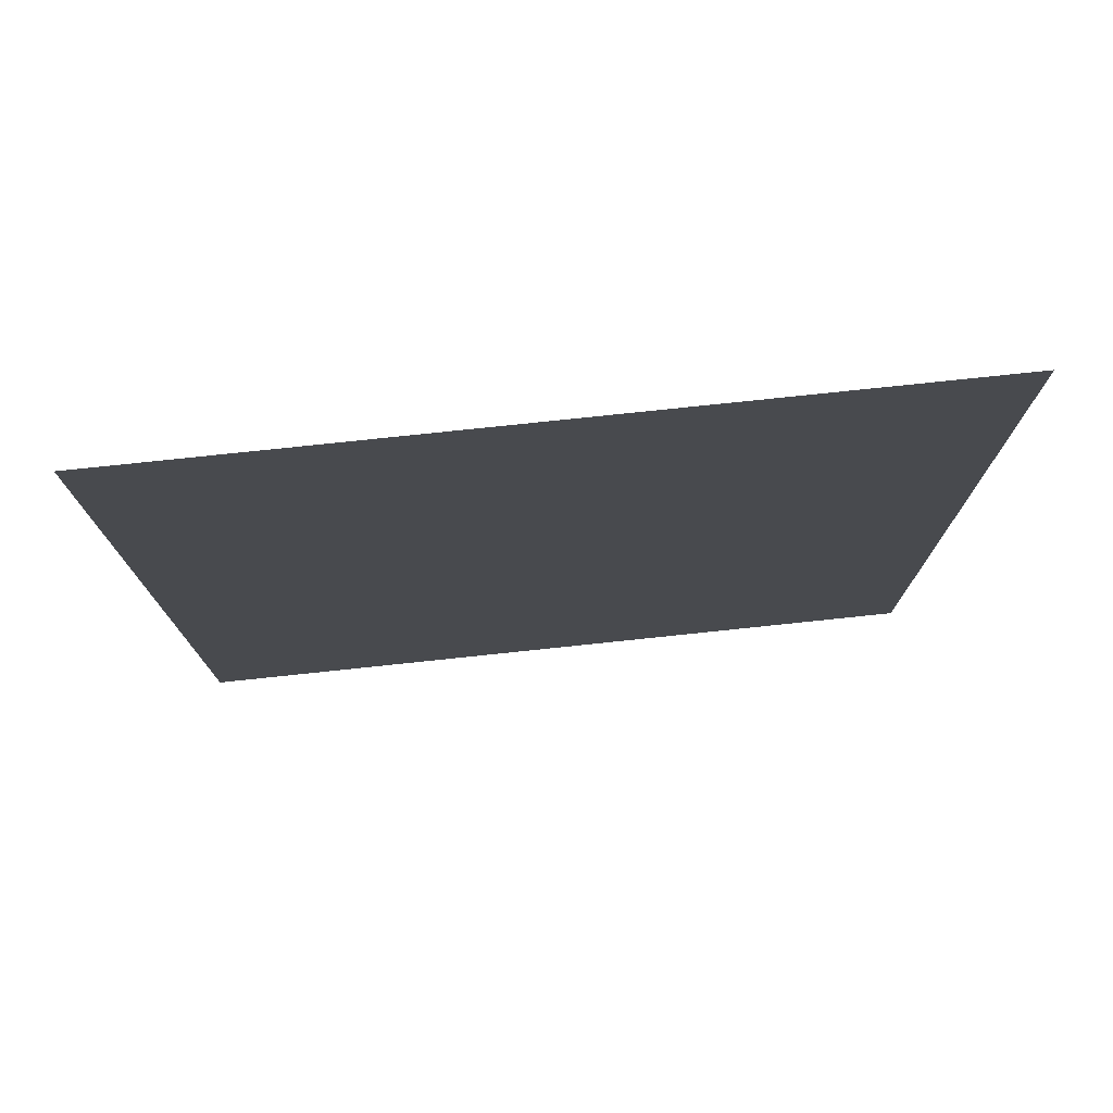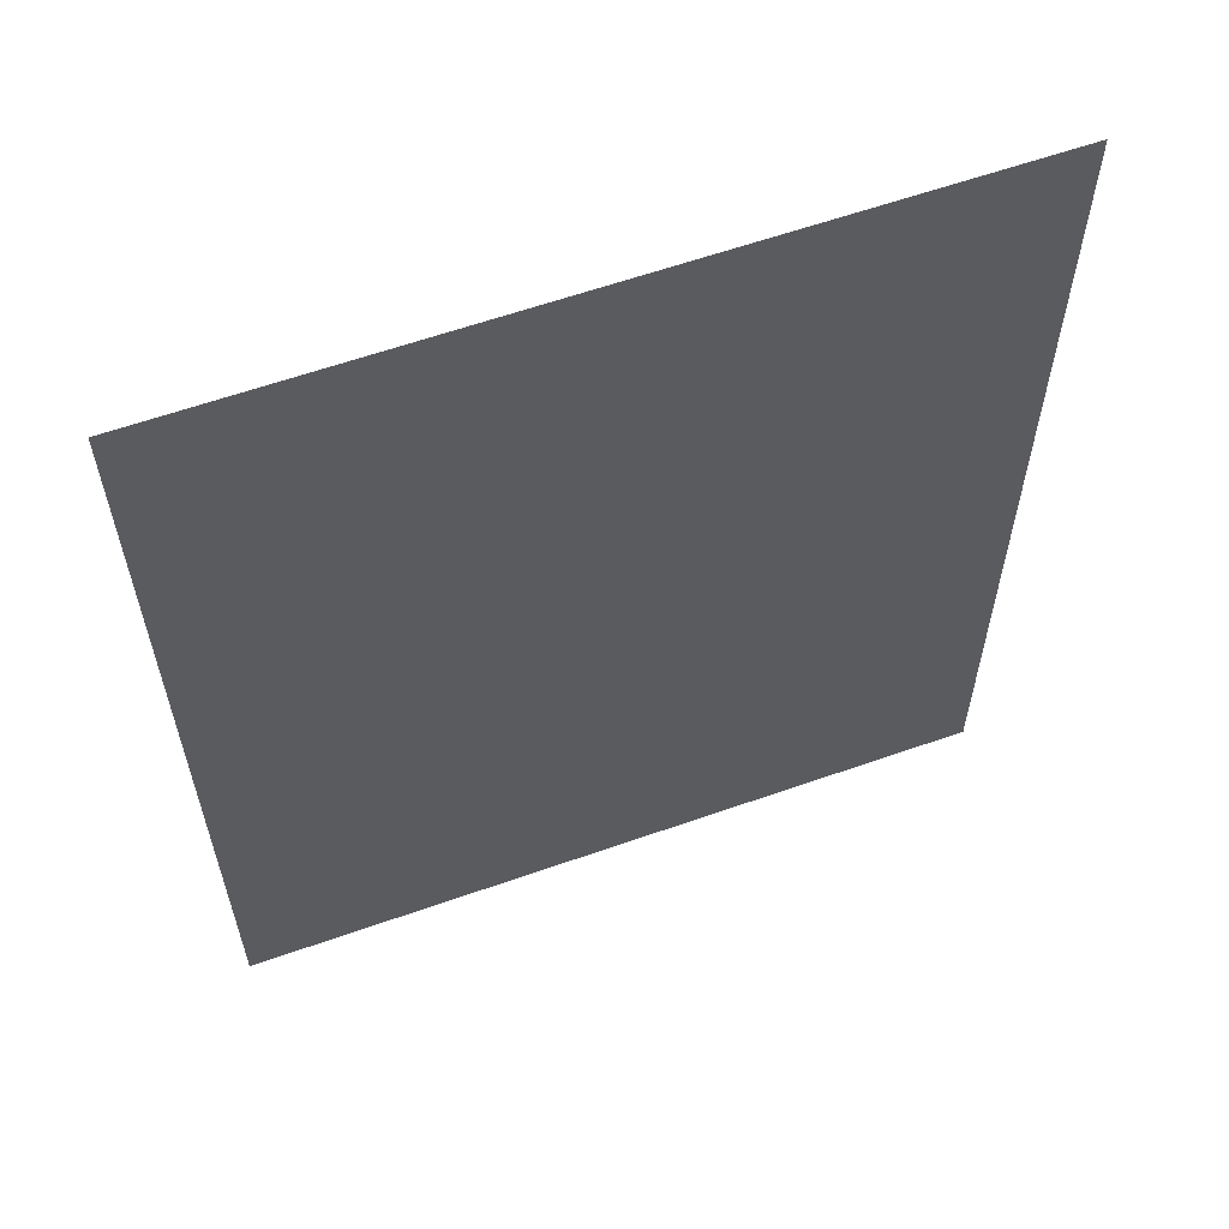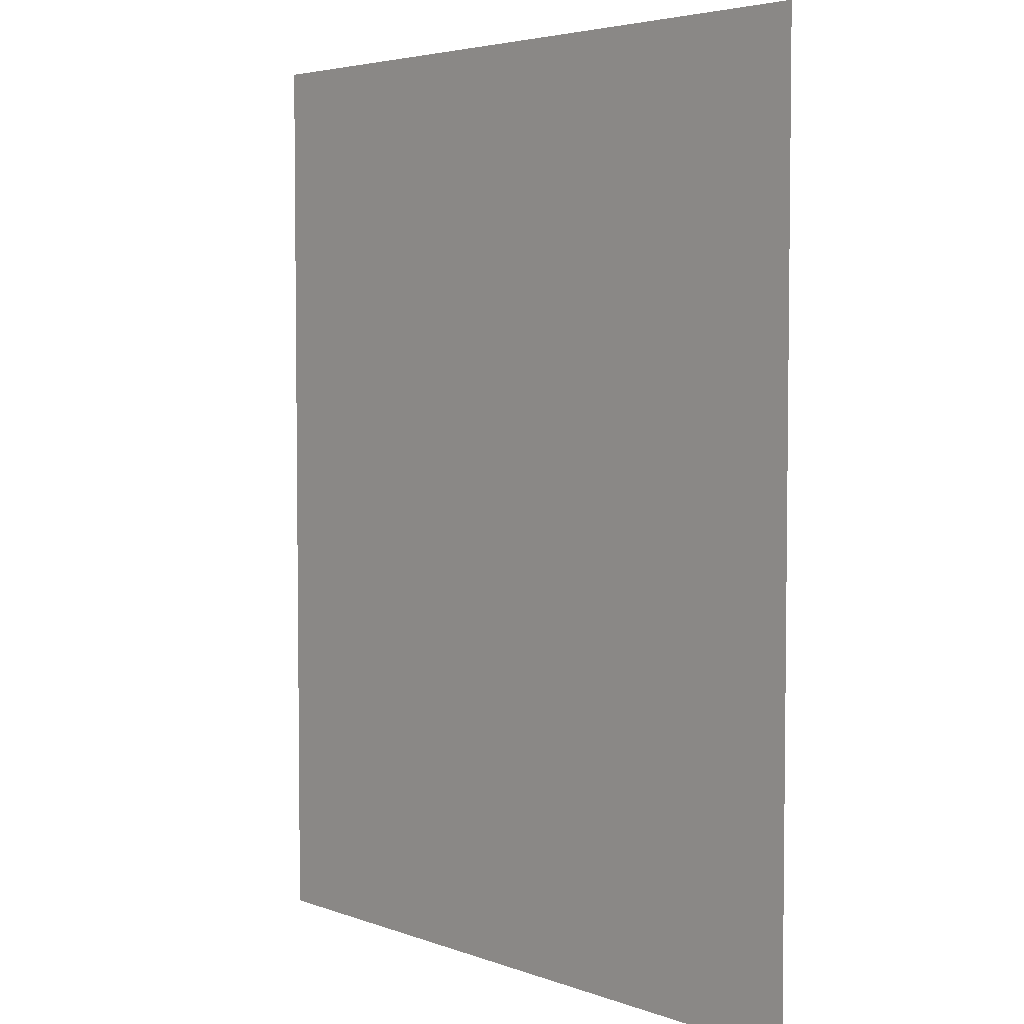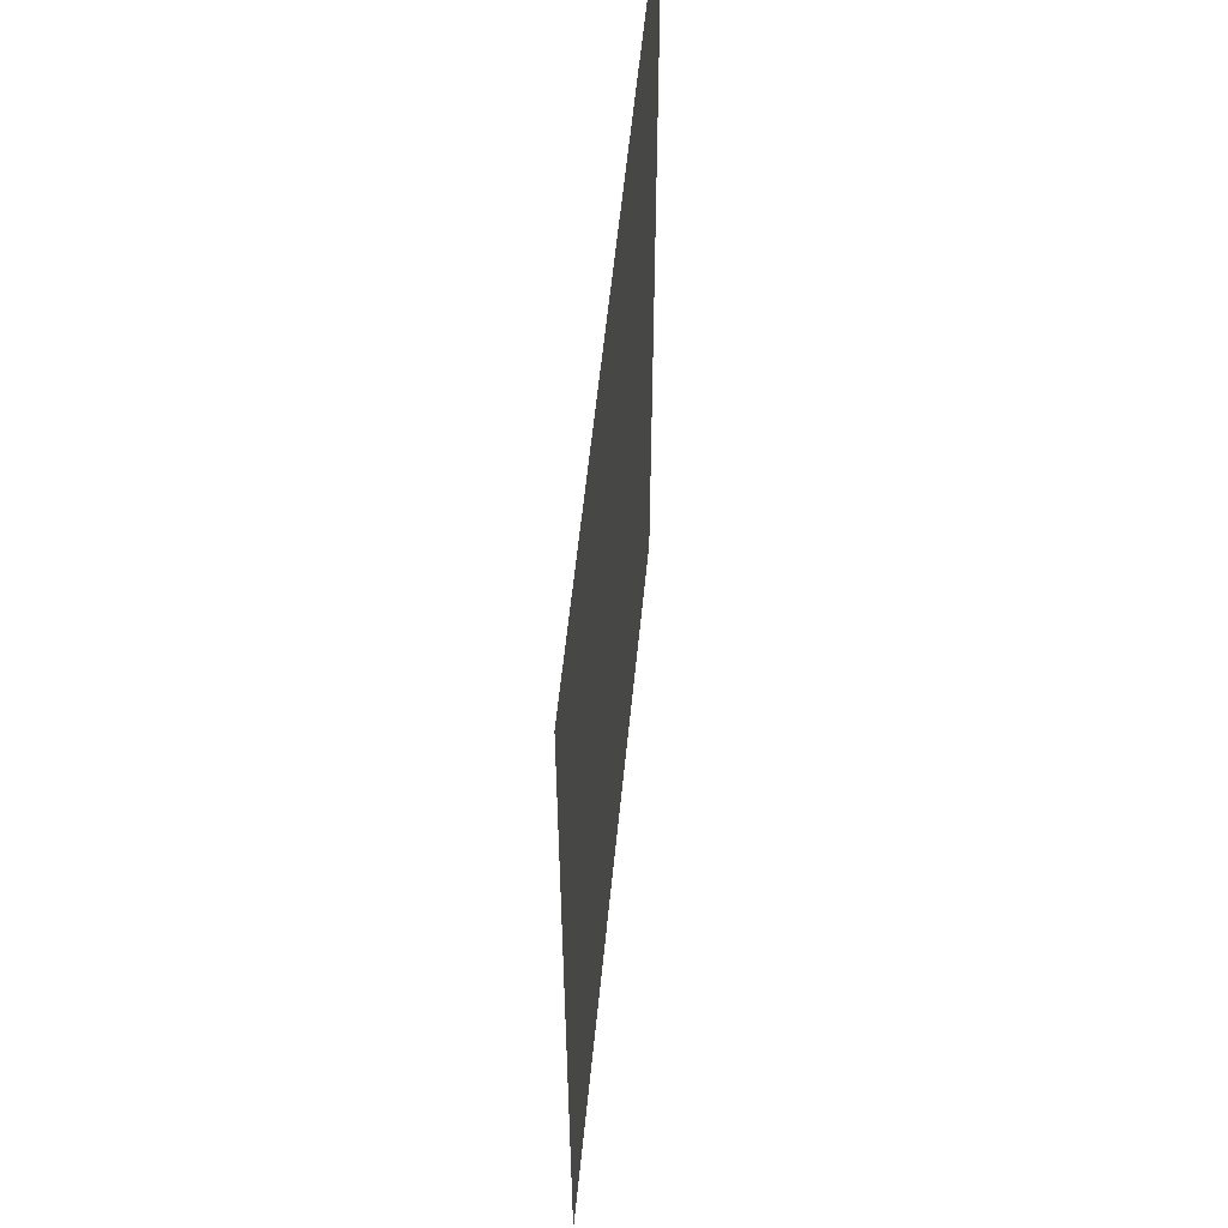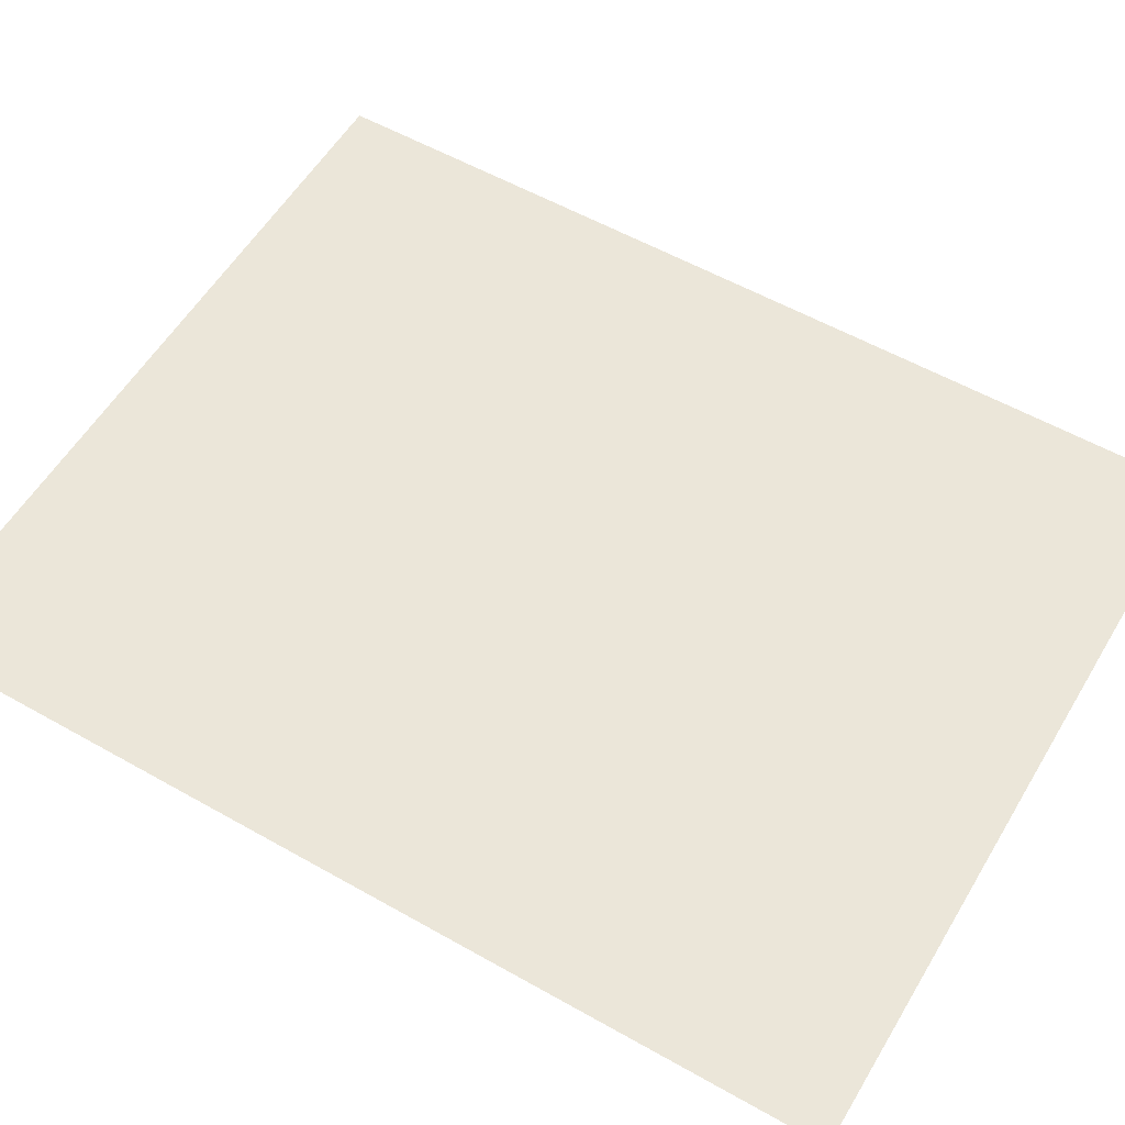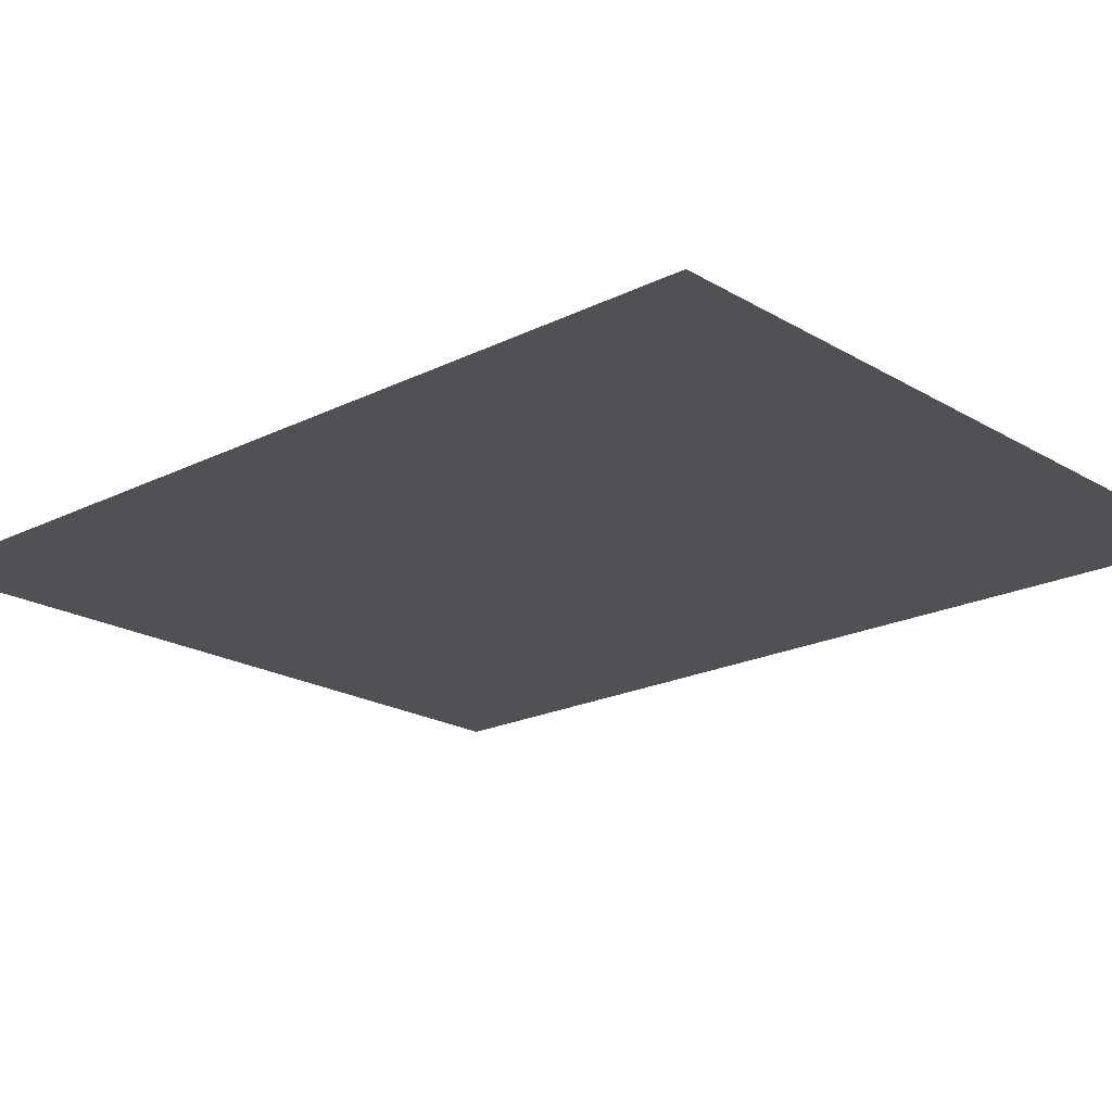
<metadata>
{"format":"obj","ext":"obj","renderer":"f3d","projection":"perspective","resolution":1024,"background":"white","views":[{"elev":77.5,"azim":-6.0,"up":"+Y"},{"elev":60.7,"azim":160.2,"up":"+Y"},{"elev":4.3,"azim":-130.5,"up":"+Y"},{"elev":58.5,"azim":-84.3,"up":"+Y"},{"elev":56.5,"azim":120.6,"up":"+Z"},{"elev":-20.1,"azim":132.5,"up":"+Z"}]}
</metadata>
<code>
v -15 -7 0
v -16 -7 0
v -16 -6 0
v -15 -6 0
v -14 -7 0
v -15 -7 0
v -15 -6 0
v -14 -6 0
v -13 -7 0
v -14 -7 0
v -14 -6 0
v -13 -6 0
v -12 -7 0
v -13 -7 0
v -13 -6 0
v -12 -6 0
v -15 -8 0
v -16 -8 0
v -16 -7 0
v -15 -7 0
v -14 -8 0
v -15 -8 0
v -15 -7 0
v -14 -7 0
v -13 -8 0
v -14 -8 0
v -14 -7 0
v -13 -7 0
v -12 -8 0
v -13 -8 0
v -13 -7 0
v -12 -7 0
v -15 -9 0
v -16 -9 0
v -16 -8 0
v -15 -8 0
v -14 -9 0
v -15 -9 0
v -15 -8 0
v -14 -8 0
v -13 -9 0
v -14 -9 0
v -14 -8 0
v -13 -8 0
v -12 -9 0
v -13 -9 0
v -13 -8 0
v -12 -8 0
v -15 -10 0
v -16 -10 0
v -16 -9 0
v -15 -9 0
v -14 -10 0
v -15 -10 0
v -15 -9 0
v -14 -9 0
v -13 -10 0
v -14 -10 0
v -14 -9 0
v -13 -9 0
v -12 -10 0
v -13 -10 0
v -13 -9 0
v -12 -9 0
v -15 -11 0
v -16 -11 0
v -16 -10 0
v -15 -10 0
v -14 -11 0
v -15 -11 0
v -15 -10 0
v -14 -10 0
v -13 -11 0
v -14 -11 0
v -14 -10 0
v -13 -10 0
v -12 -11 0
v -13 -11 0
v -13 -10 0
v -12 -10 0
g dungeon1_mesh_0084
f 1 2 3 4
f 5 6 7 8
f 9 10 11 12
f 13 14 15 16
f 17 18 19 20
f 21 22 23 24
f 25 26 27 28
f 29 30 31 32
f 33 34 35 36
f 37 38 39 40
f 41 42 43 44
f 45 46 47 48
f 49 50 51 52
f 53 54 55 56
f 57 58 59 60
f 61 62 63 64
f 65 66 67 68
f 69 70 71 72
f 73 74 75 76
f 77 78 79 80

</code>
